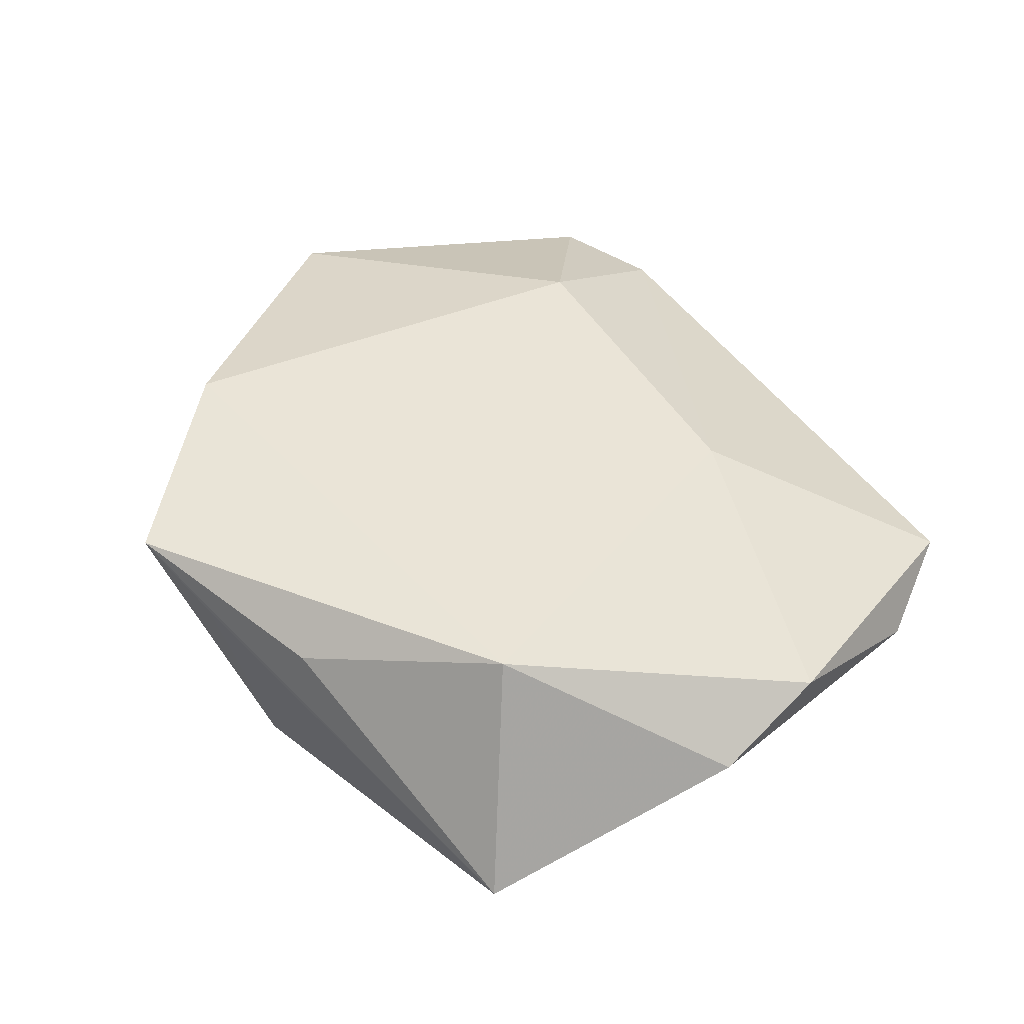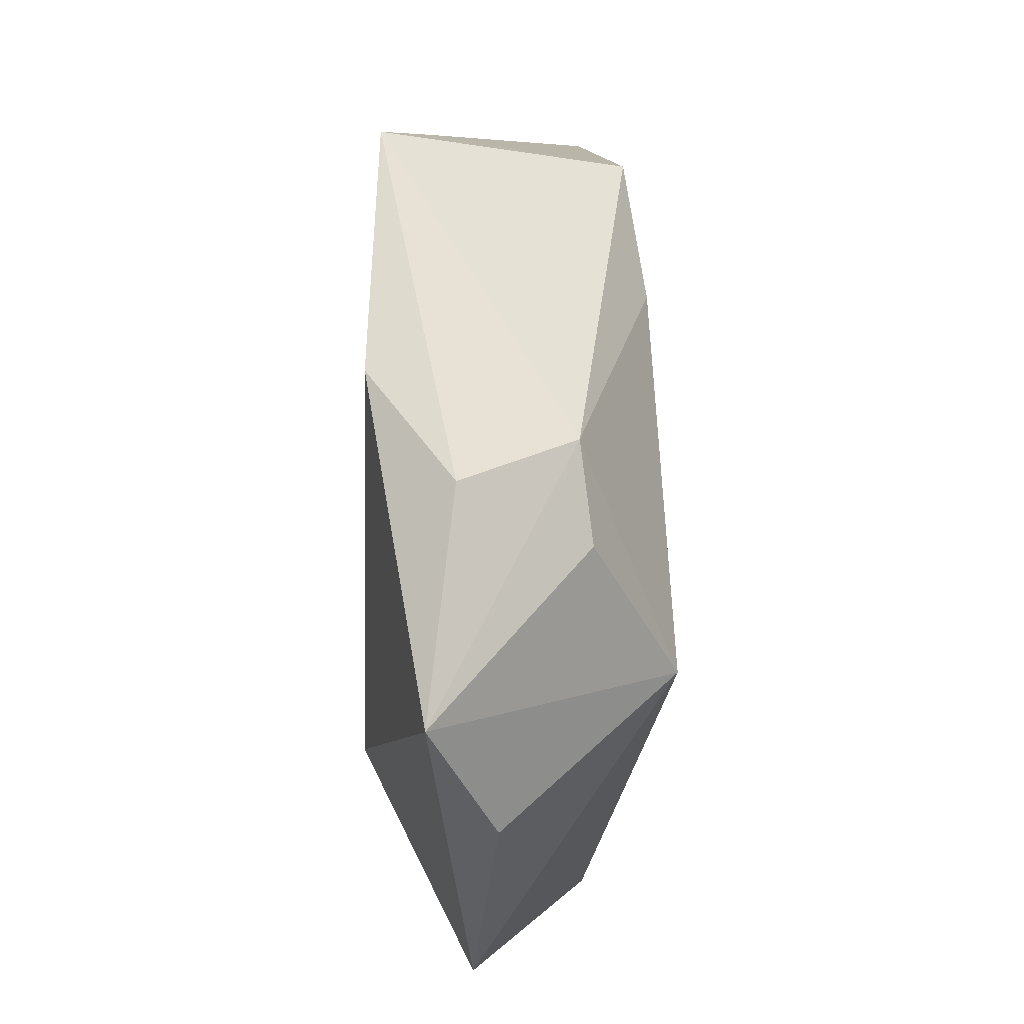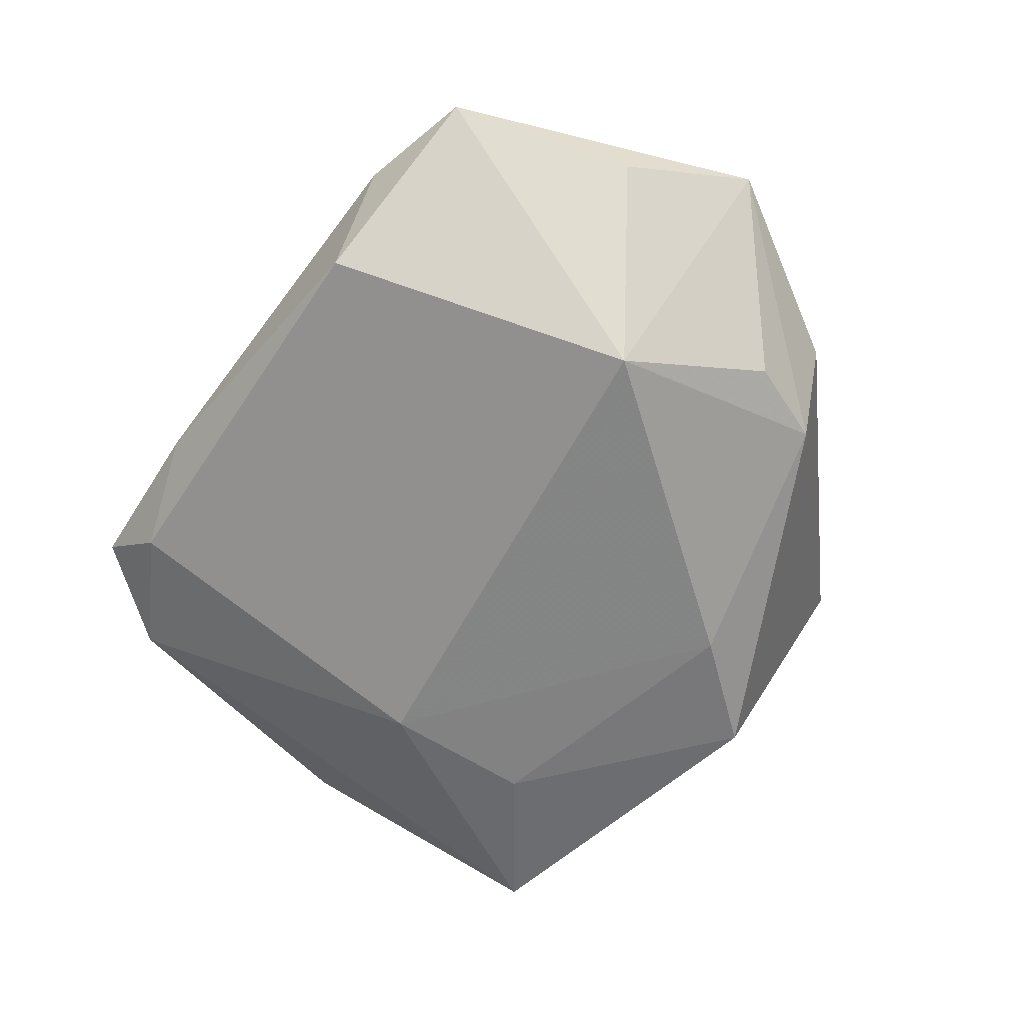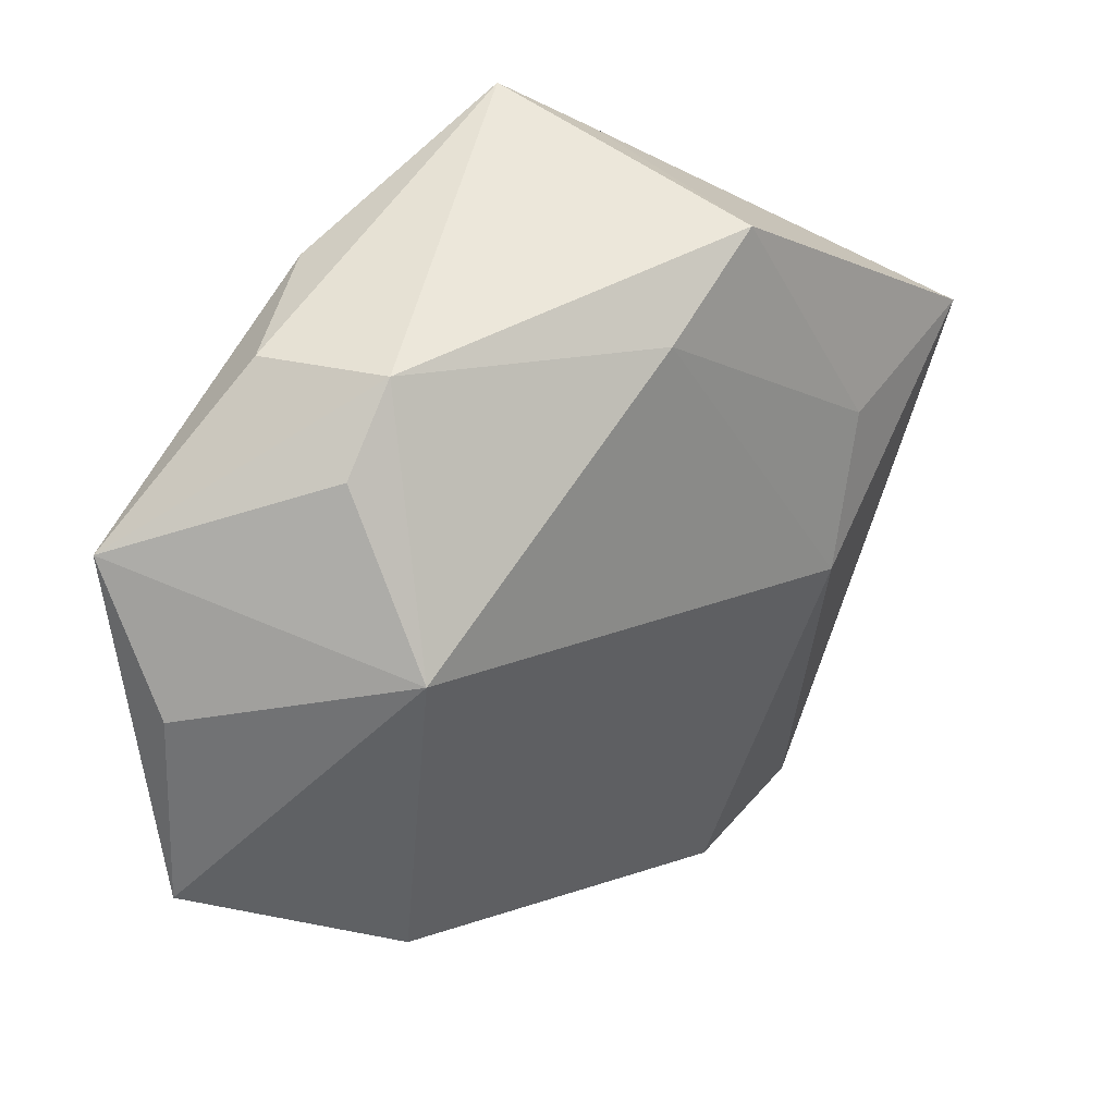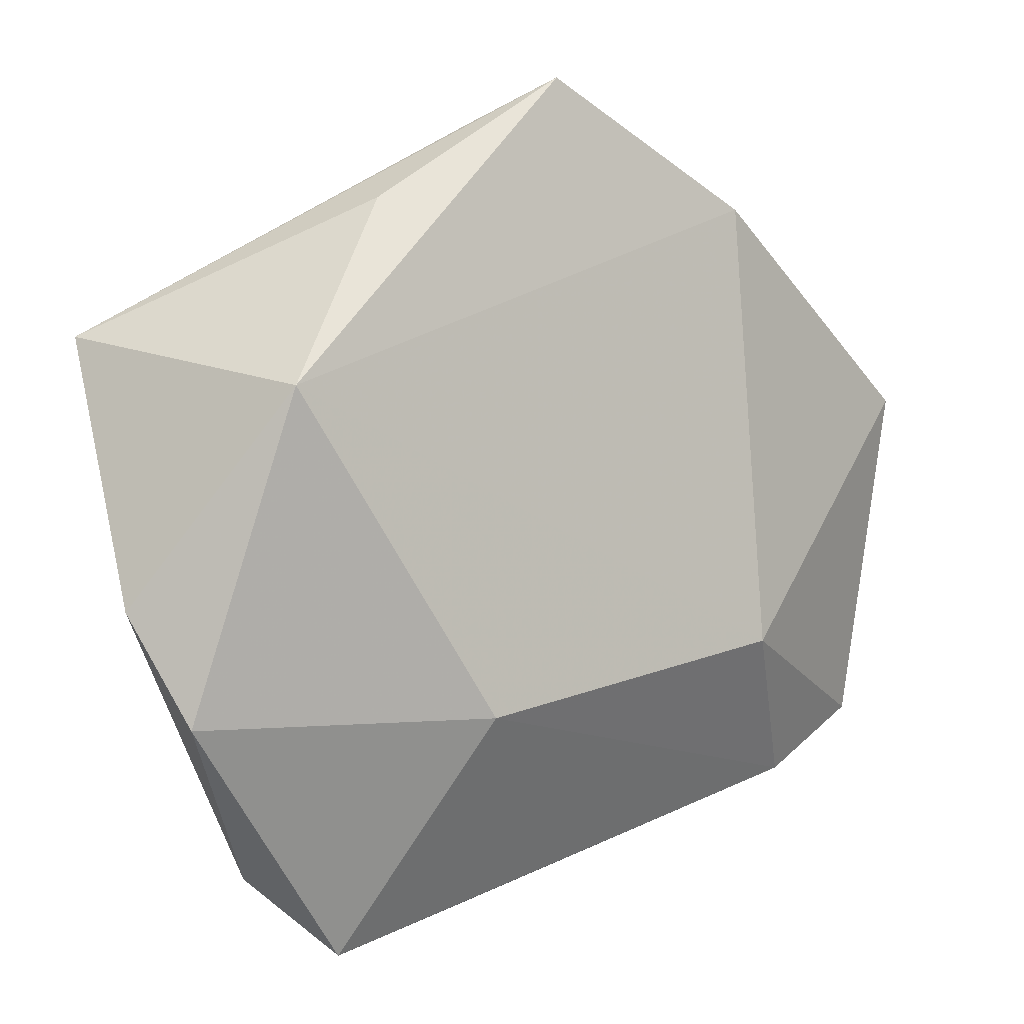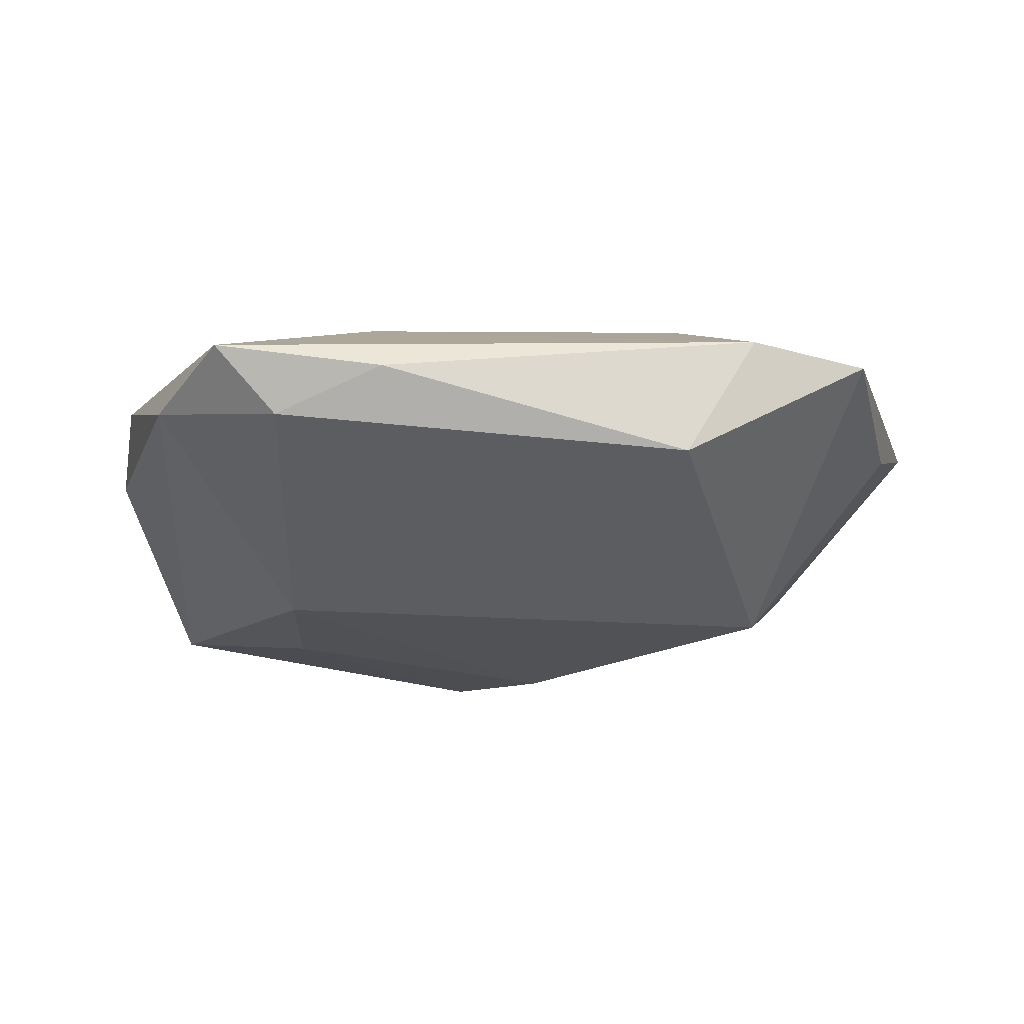
<metadata>
{"format":"obj","ext":"obj","renderer":"f3d","projection":"perspective","resolution":1024,"background":"white","views":[{"elev":45.6,"azim":-108.7,"up":"+Z"},{"elev":38.5,"azim":89.7,"up":"+Y"},{"elev":-65.4,"azim":69.4,"up":"+Z"},{"elev":26.7,"azim":140.0,"up":"+Y"},{"elev":1.6,"azim":-34.3,"up":"+Y"},{"elev":-22.4,"azim":11.1,"up":"+Z"}]}
</metadata>
<code>
v 0.04465 -0.024 0.002704
v 0.02063 0.03103 0.01227
v 0.0477 0.0112 0.006551
v -0.004536 -0.04166 -0.0007464
v 0.03348 -0.03007 0.00398
v -0.01138 -0.02065 0.01451
v -0.0008463 0.0248 -0.01488
v -0.04505 0.01675 -0.009336
v 0.0311 0.01865 -0.008665
v -0.04496 -0.009701 0.001693
v 0.02523 0.02653 -0.007404
v 0.03155 0.02662 0.003811
v -0.02425 -0.005695 -0.01383
v -0.02774 0.01025 -0.01317
v 0.02321 -0.01465 0.0139
v -0.009841 0.03827 0.006713
v -0.001816 0.04318 0.01122
v -0.03056 -0.03704 -0.002006
v 0.02609 -0.03129 -0.008597
v -0.02178 -0.04511 0.001556
v 0.04568 -0.003641 0.0001115
v -0.04037 -0.02081 0.006234
v -0.02074 0.03036 0.007735
v -0.03319 0.01171 0.01363
v 0.02947 0.001563 -0.01718
v -0.01245 0.03305 -0.01273
v -0.01623 -0.04075 -0.004901
f 20 6 22
f 22 6 24
f 8 24 23
f 23 17 8
f 24 17 23
f 19 25 1
f 25 19 13
f 5 6 20
f 5 19 1
f 10 24 8
f 10 22 24
f 1 25 21
f 21 3 1
f 25 3 21
f 24 6 15
f 1 3 15
f 15 5 1
f 6 5 15
f 8 17 16
f 16 26 8
f 17 26 16
f 25 13 7
f 4 5 20
f 19 5 4
f 20 22 18
f 22 10 18
f 8 13 18
f 18 10 8
f 2 15 3
f 2 17 24
f 24 15 2
f 14 7 13
f 26 7 14
f 14 13 8
f 8 26 14
f 11 7 26
f 11 26 17
f 25 7 11
f 20 18 27
f 27 4 20
f 19 4 27
f 27 13 19
f 27 18 13
f 17 2 12
f 12 11 17
f 12 2 3
f 3 11 12
f 9 3 25
f 25 11 9
f 9 11 3

</code>
